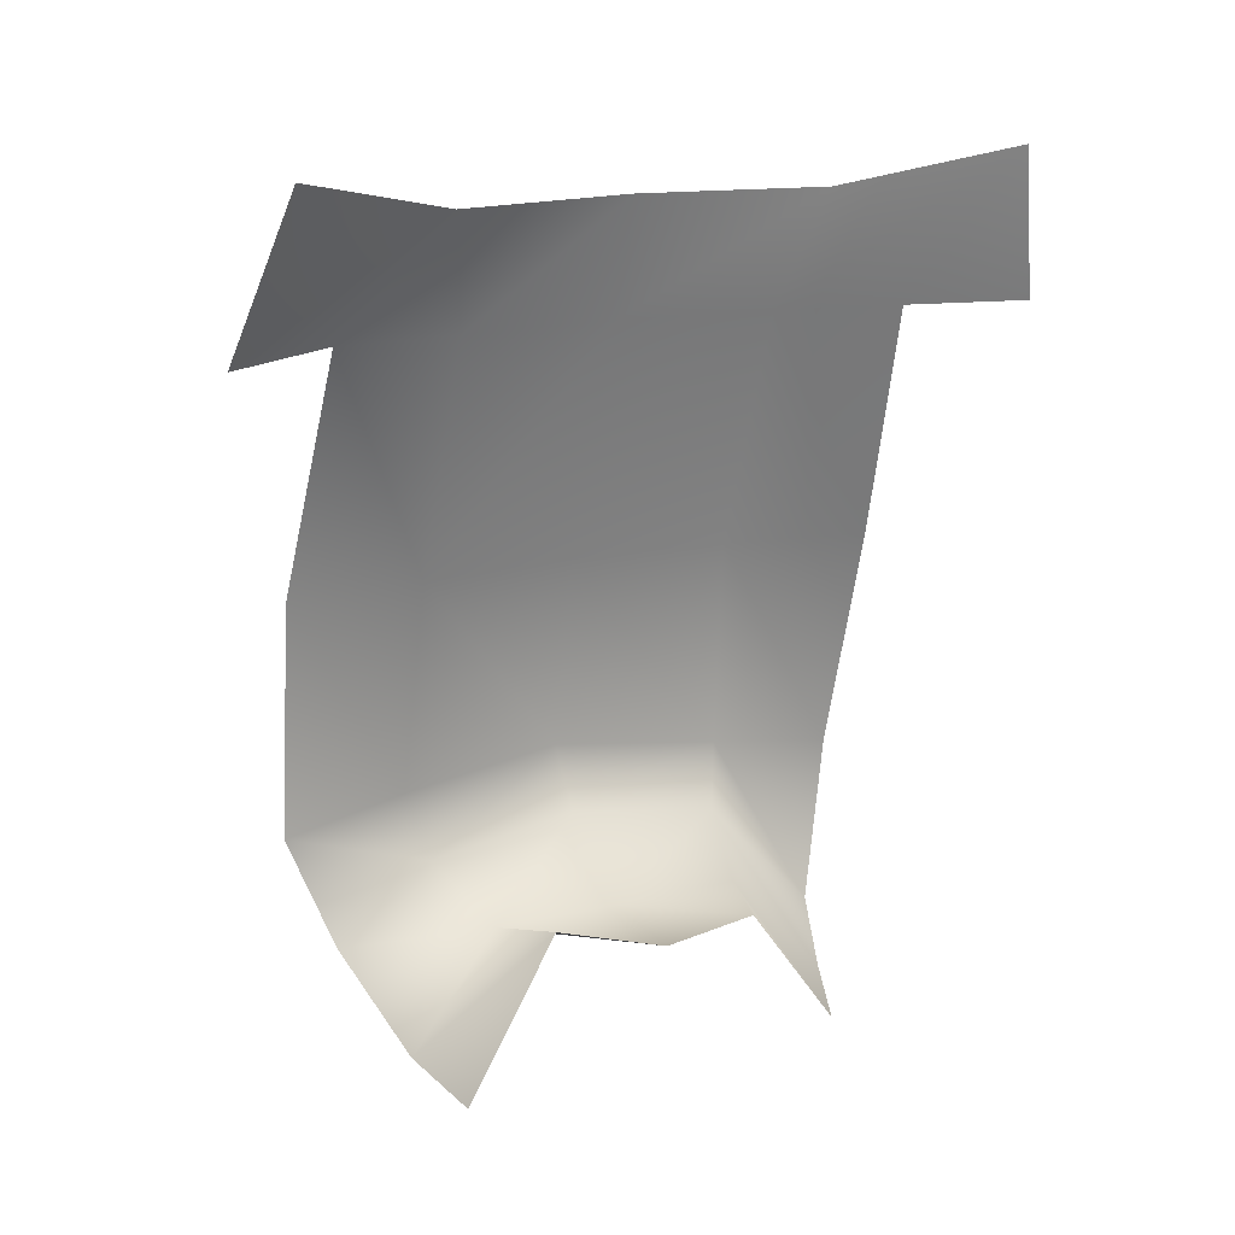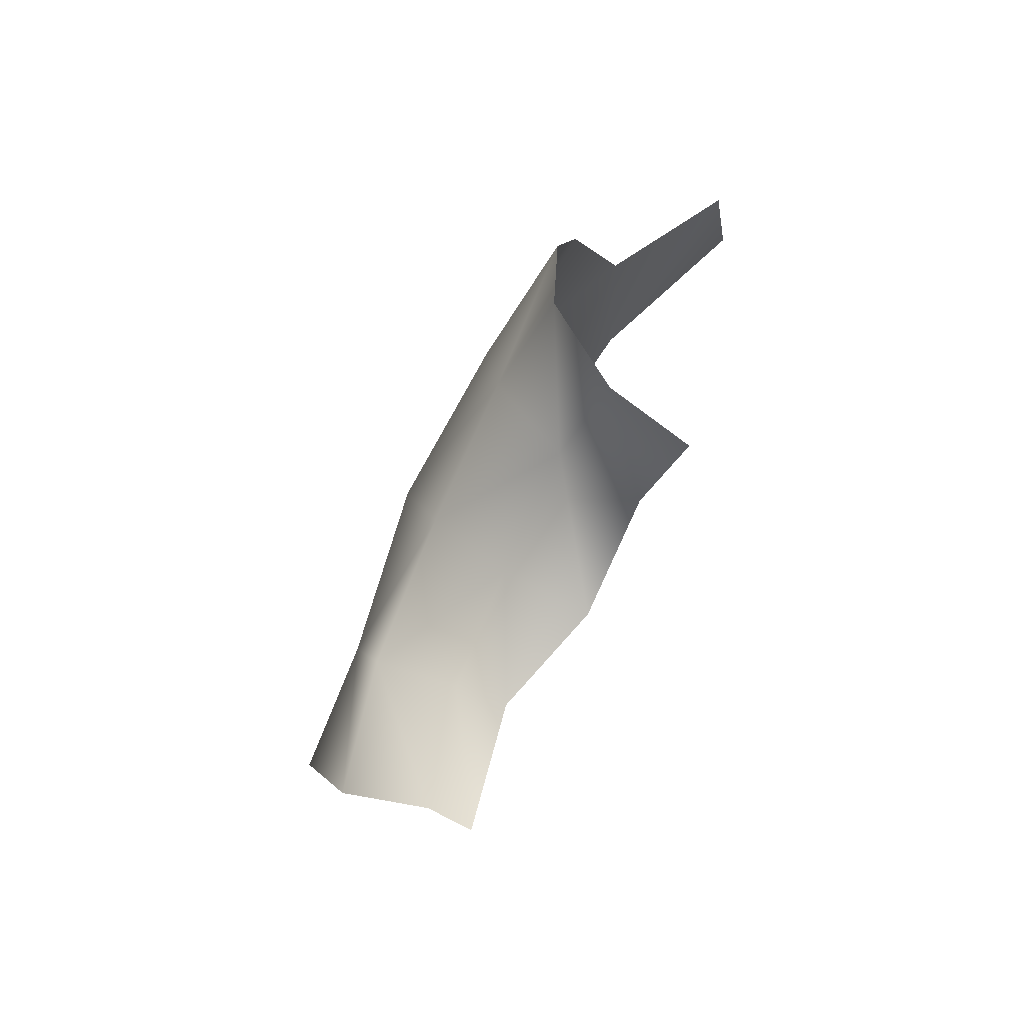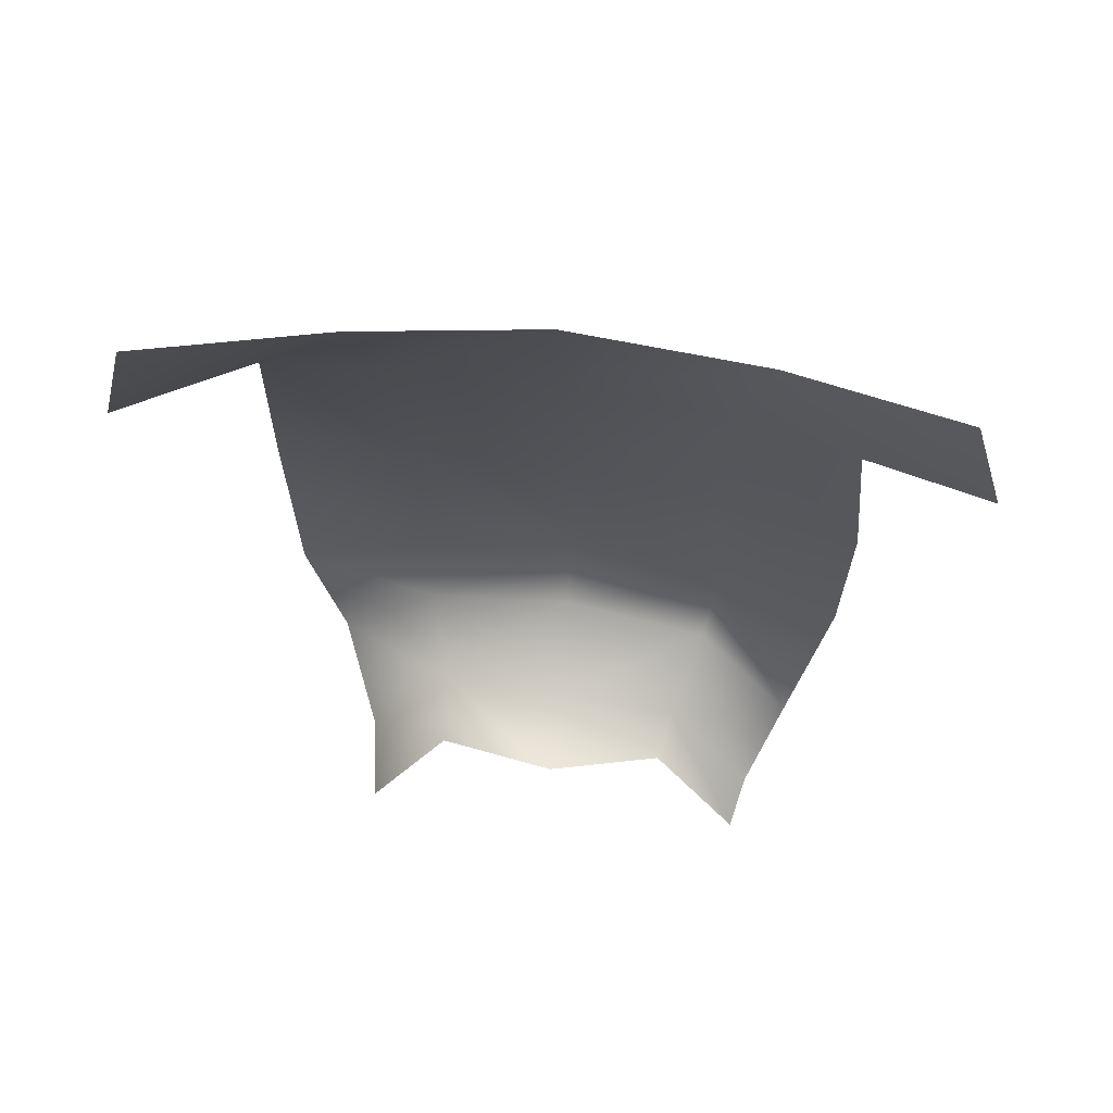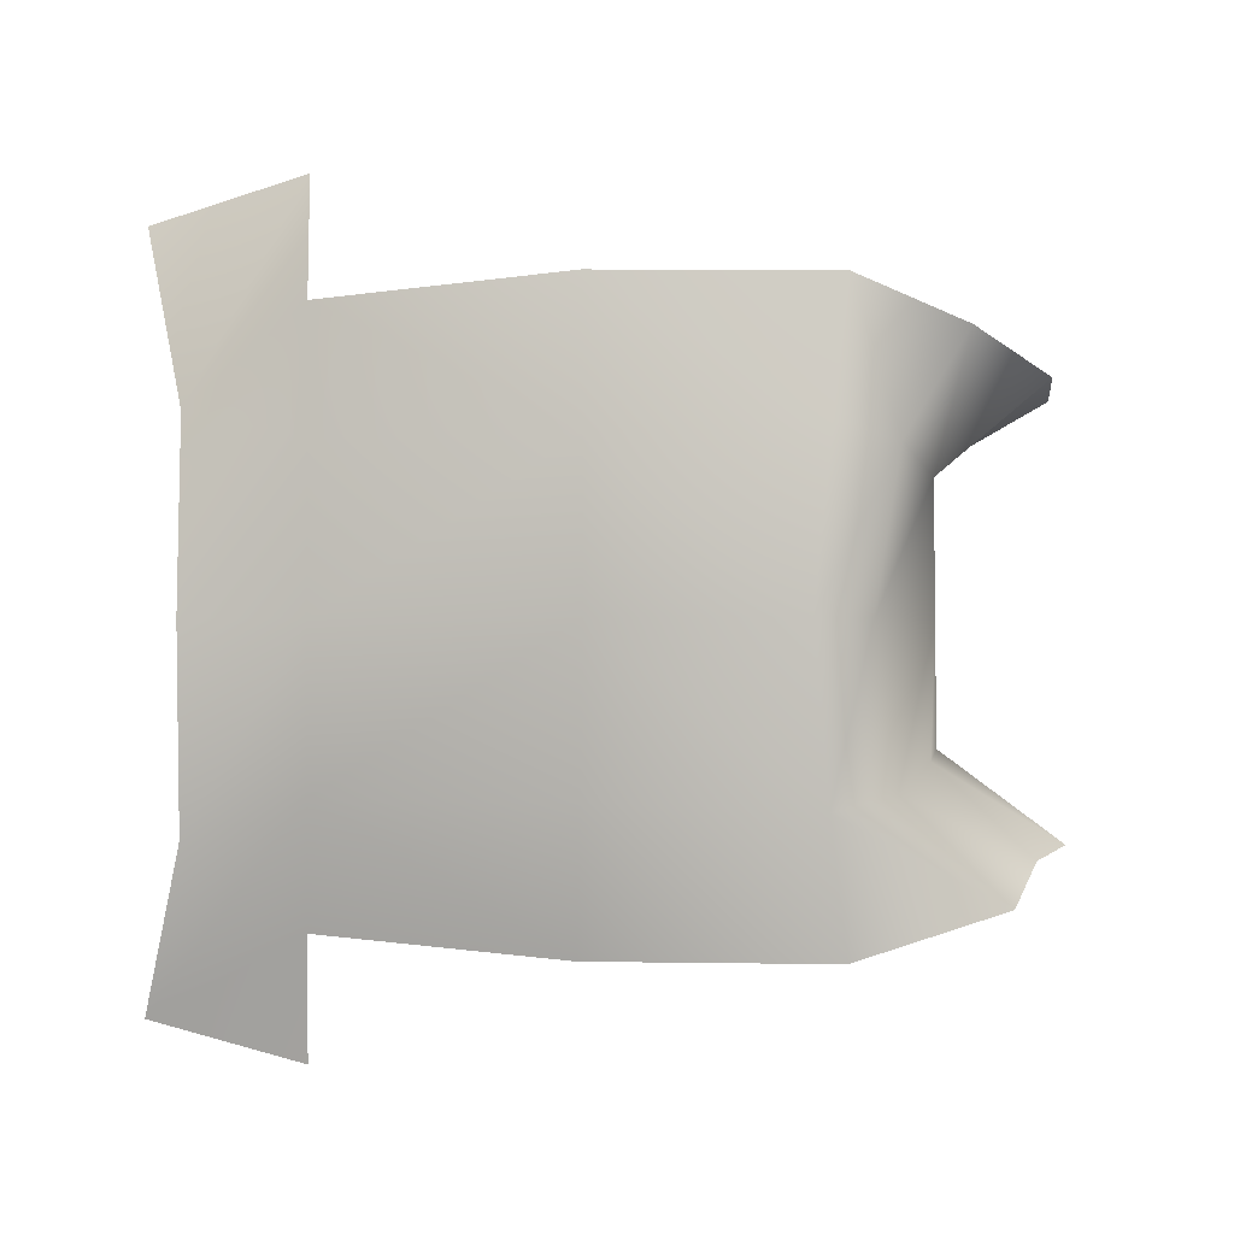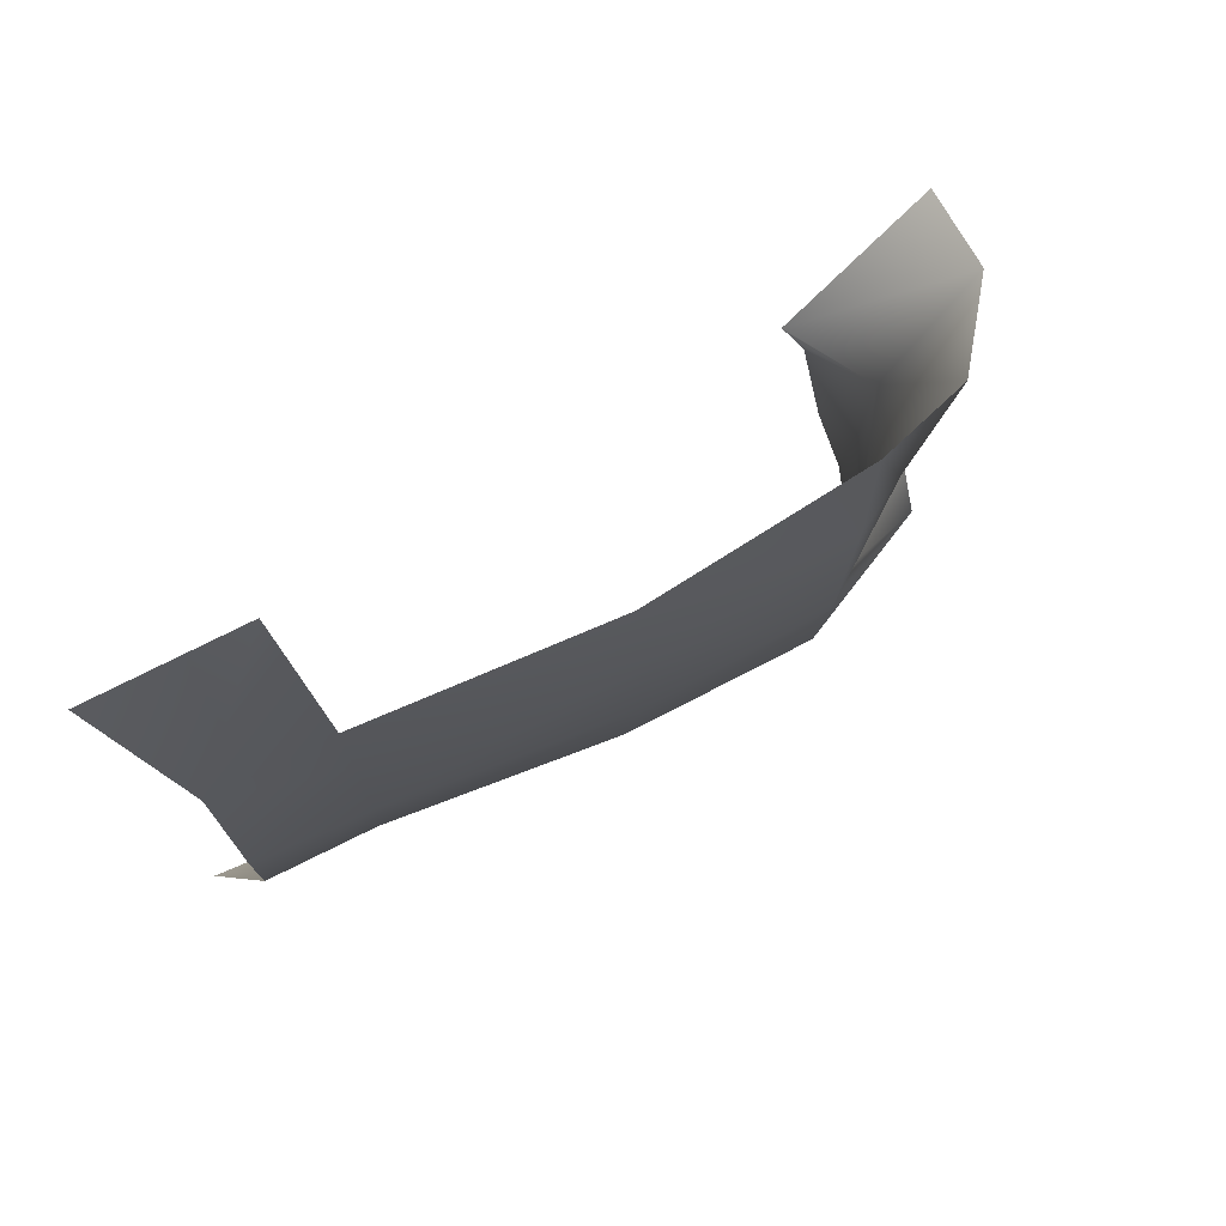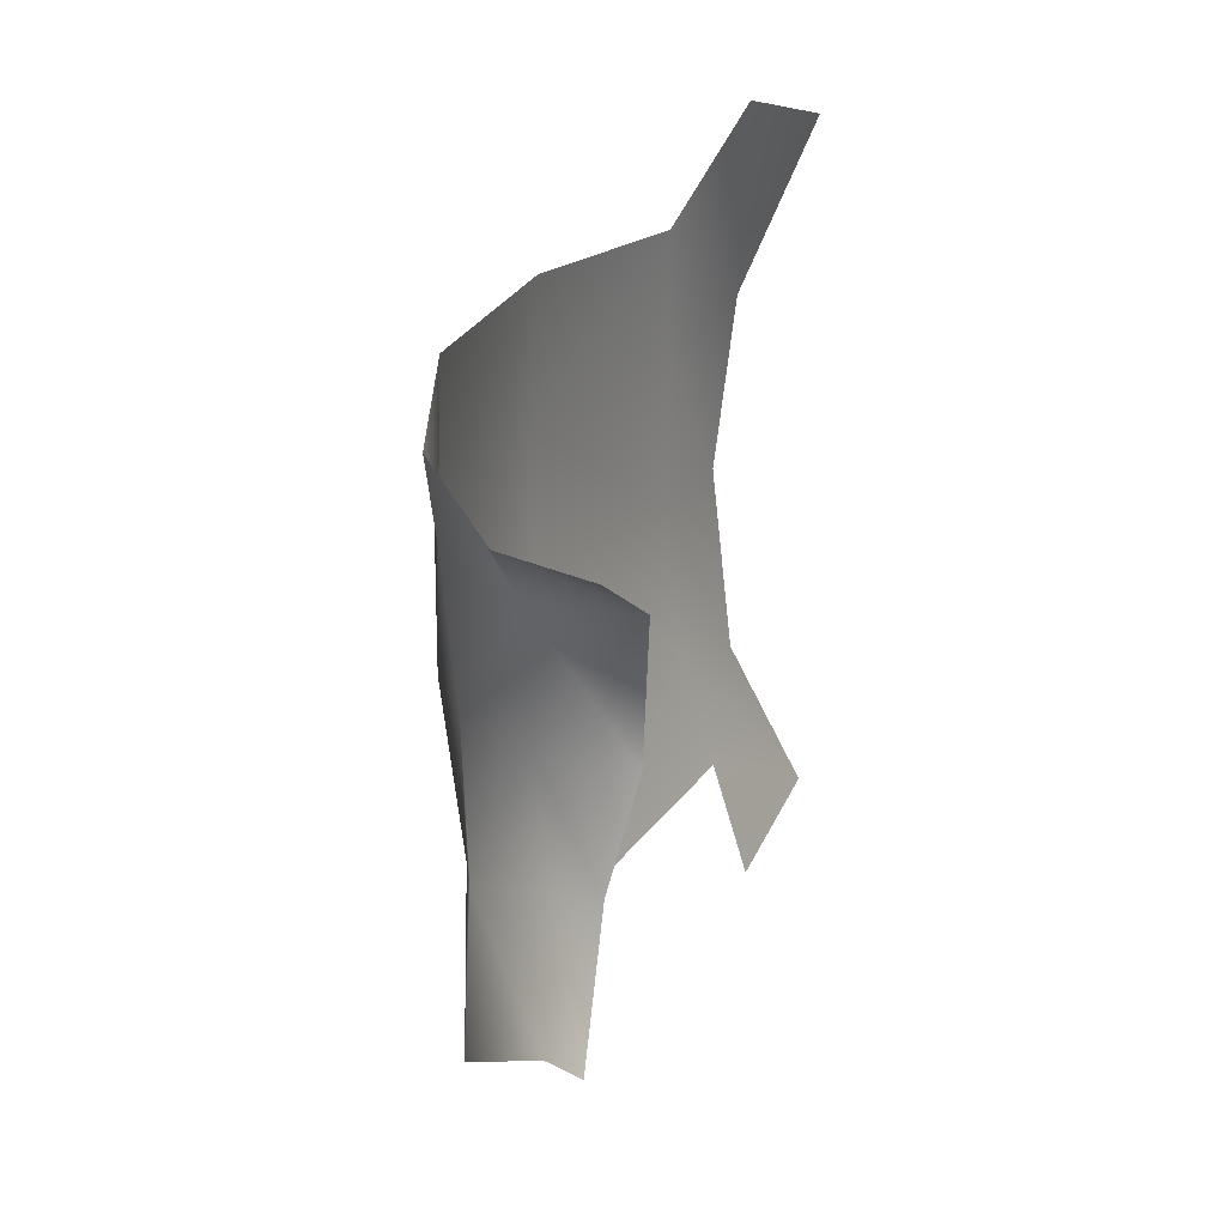
<metadata>
{"format":"obj","ext":"obj","renderer":"f3d","projection":"perspective","resolution":1024,"background":"white","views":[{"elev":15.1,"azim":58.5,"up":"+Y"},{"elev":-78.2,"azim":-27.0,"up":"+Y"},{"elev":55.7,"azim":96.4,"up":"+Y"},{"elev":-1.3,"azim":-95.3,"up":"+Z"},{"elev":74.5,"azim":-129.2,"up":"+Z"},{"elev":23.5,"azim":11.6,"up":"+Z"}]}
</metadata>
<code>
o D15C_D
v -37.19 20.62 0.001599
v -37.43 21.03 0.00178
v -37.25 20.9 -1.18
v -37.19 20.62 0.001599
v -37.25 20.9 -1.18
v -37.11 20.46 -1.075
v -37.19 20.62 0.001599
v -36.64 20.12 0.001599
v -36.68 20.14 0.8984
v -37.19 20.62 0.001599
v -36.68 20.14 0.8984
v -37.24 20.46 1.078
v -37.18 22.4 0.00178
v -37.05 22.4 -1.112
v -37.25 20.9 -1.18
v -37.18 22.4 0.00178
v -37.25 20.9 -1.18
v -37.43 21.03 0.00178
v -37.18 22.4 0.00178
v -36.64 24.06 0.00178
v -36.5 24.06 -1.115
v -37.18 22.4 0.00178
v -36.5 24.06 -1.115
v -37.05 22.4 -1.112
v -37.24 20.46 1.078
v -37.39 20.9 1.184
v -37.43 21.03 0.00178
v -37.24 20.46 1.078
v -37.43 21.03 0.00178
v -37.19 20.62 0.001599
v -37.24 20.46 1.078
v -37.19 20 1.8
v -37.29 20.78 2.1
v -37.24 20.46 1.078
v -37.29 20.78 2.1
v -37.39 20.9 1.184
v -37.11 20.46 -1.075
v -36.56 20.14 -0.8952
v -36.64 20.12 0.001599
v -37.11 20.46 -1.075
v -36.64 20.12 0.001599
v -37.19 20.62 0.001599
v -37.11 20.46 -1.075
v -36.96 19.7 -1.797
v -36.43 19.42 -1.535
v -37.11 20.46 -1.075
v -36.43 19.42 -1.535
v -36.56 20.14 -0.8952
v -37.43 21.03 0.00178
v -37.39 20.9 1.184
v -37.18 22.4 1.116
v -37.43 21.03 0.00178
v -37.18 22.4 1.116
v -37.18 22.4 0.00178
v -37.18 22.4 1.116
v -36.61 24.06 1.119
v -36.64 24.06 0.00178
v -37.18 22.4 1.116
v -36.64 24.06 0.00178
v -37.18 22.4 0.00178
v -37.18 22.4 1.116
v -37.11 22.4 2.112
v -36.6 24.06 1.978
v -37.18 22.4 1.116
v -36.6 24.06 1.978
v -36.61 24.06 1.119
v -37.05 22.4 -1.112
v -36.77 22.4 -2.109
v -37.18 20.78 -2.097
v -37.05 22.4 -1.112
v -37.18 20.78 -2.097
v -37.25 20.9 -1.18
v -37.25 20.9 -1.18
v -37.18 20.78 -2.097
v -36.96 19.7 -1.797
v -37.25 20.9 -1.18
v -36.96 19.7 -1.797
v -37.11 20.46 -1.075
v -37.39 20.9 1.184
v -37.29 20.78 2.1
v -37.11 22.4 2.112
v -37.39 20.9 1.184
v -37.11 22.4 2.112
v -37.18 22.4 1.116
v -36.21 20.02 -0.8238
v -36 20.05 0.001599
v -36.64 20.12 0.001599
v -36.21 20.02 -0.8238
v -36.64 20.12 0.001599
v -36.56 20.14 -0.8952
v -36.01 20.32 0.8269
v -36.05 19.24 1.45
v -36.66 19.37 1.538
v -36.01 20.32 0.8269
v -36.66 19.37 1.538
v -36.68 20.14 0.8984
v -36.56 20.14 -0.8952
v -36.43 19.42 -1.535
v -36.14 19.16 -1.453
v -36.56 20.14 -0.8952
v -36.14 19.16 -1.453
v -36.21 20.02 -0.8238
v -36.68 20.14 0.8984
v -36.64 20.12 0.001599
v -36 20.05 0.001599
v -36.68 20.14 0.8984
v -36 20.05 0.001599
v -36.01 20.32 0.8269
v -36.68 20.14 0.8984
v -36.66 19.37 1.538
v -37.19 20 1.8
v -36.68 20.14 0.8984
v -37.19 20 1.8
v -37.24 20.46 1.078
v -36.5 24.06 -1.115
v -36.24 24.06 -1.974
v -36.77 22.4 -2.109
v -36.5 24.06 -1.115
v -36.77 22.4 -2.109
v -37.05 22.4 -1.112
v -35.75 25.11 -2.561
v -35.99 24.06 -2.833
v -36.24 24.06 -1.974
v -35.75 25.11 -2.561
v -36.24 24.06 -1.974
v -36.5 24.06 -1.115
v -35.75 25.11 -2.561
v -36.5 24.06 -1.115
v -36.26 24.86 -1.385
v -36.41 24.87 0.00178
v -36.64 24.06 0.00178
v -36.61 24.06 1.119
v -36.41 24.87 0.00178
v -36.61 24.06 1.119
v -36.26 24.86 1.32
v -36.26 24.86 1.32
v -36.61 24.06 1.119
v -36.6 24.06 1.978
v -36.26 24.86 1.32
v -36.6 24.06 1.978
v -36.07 24.06 2.867
v -36.26 24.86 1.32
v -36.07 24.06 2.867
v -35.75 25.11 2.565
v -36.26 24.86 -1.385
v -36.5 24.06 -1.115
v -36.64 24.06 0.00178
v -36.26 24.86 -1.385
v -36.64 24.06 0.00178
v -36.41 24.87 0.00178
f 1 2 3
f 4 5 6
f 7 8 9
f 10 11 12
f 13 14 15
f 16 17 18
f 19 20 21
f 22 23 24
f 25 26 27
f 28 29 30
f 31 32 33
f 34 35 36
f 37 38 39
f 40 41 42
f 43 44 45
f 46 47 48
f 49 50 51
f 52 53 54
f 55 56 57
f 58 59 60
f 61 62 63
f 64 65 66
f 67 68 69
f 70 71 72
f 73 74 75
f 76 77 78
f 79 80 81
f 82 83 84
f 85 86 87
f 88 89 90
f 91 92 93
f 94 95 96
f 97 98 99
f 100 101 102
f 103 104 105
f 106 107 108
f 109 110 111
f 112 113 114
f 115 116 117
f 118 119 120
f 121 122 123
f 124 125 126
f 127 128 129
f 130 131 132
f 133 134 135
f 136 137 138
f 139 140 141
f 142 143 144
f 145 146 147
f 148 149 150

</code>
